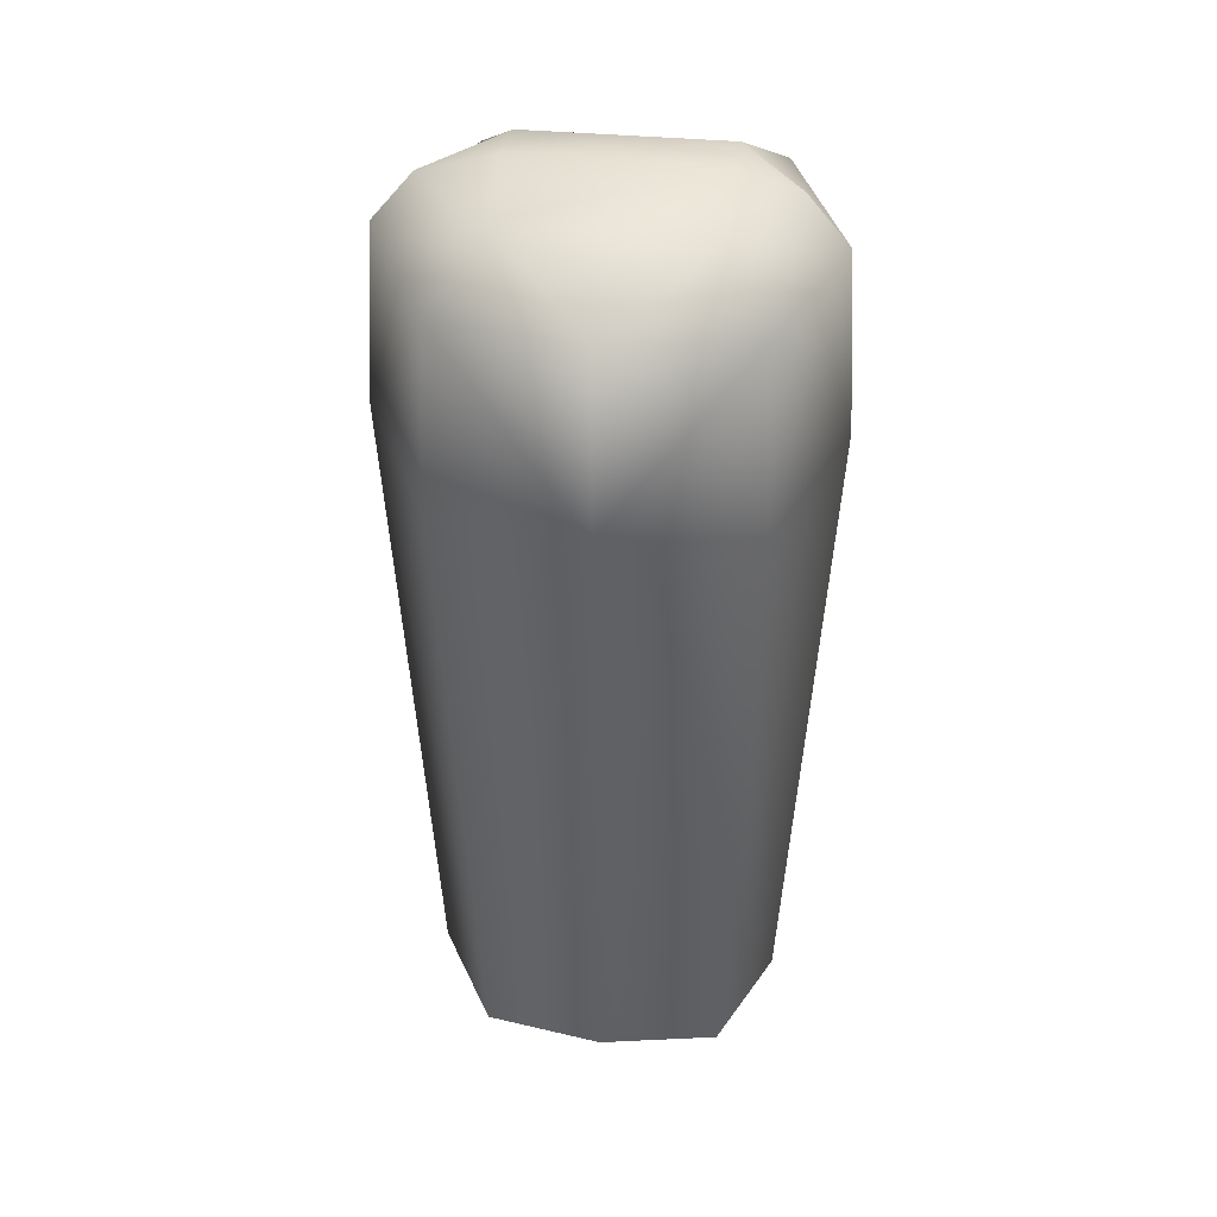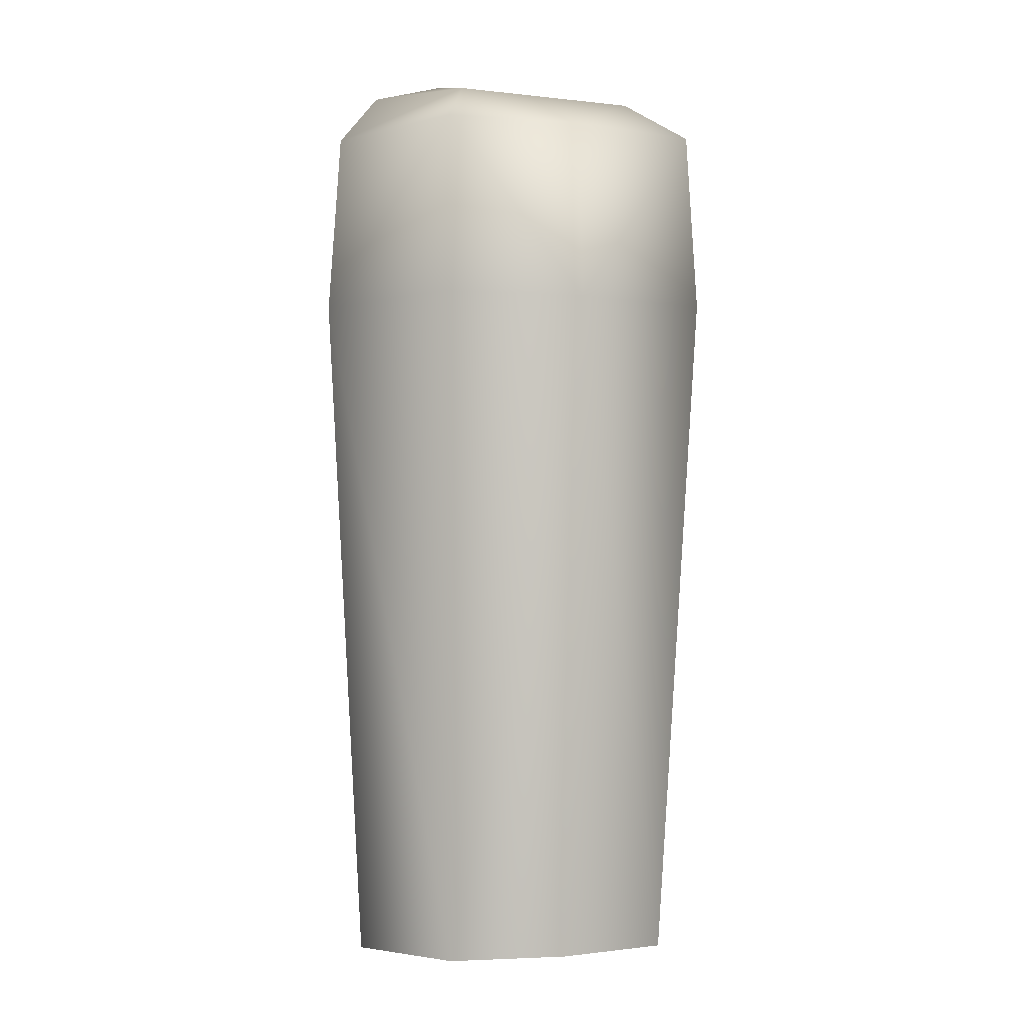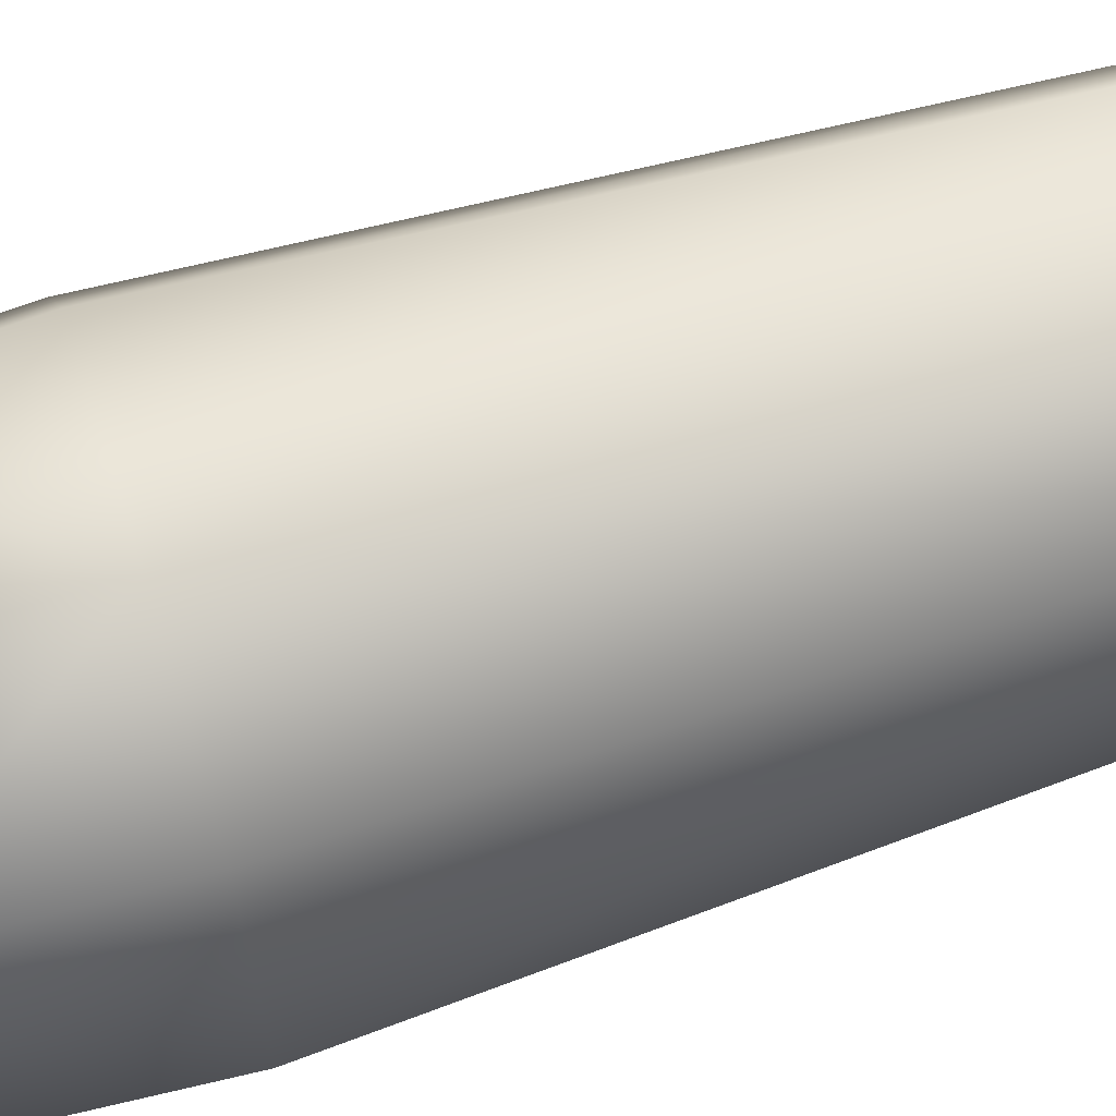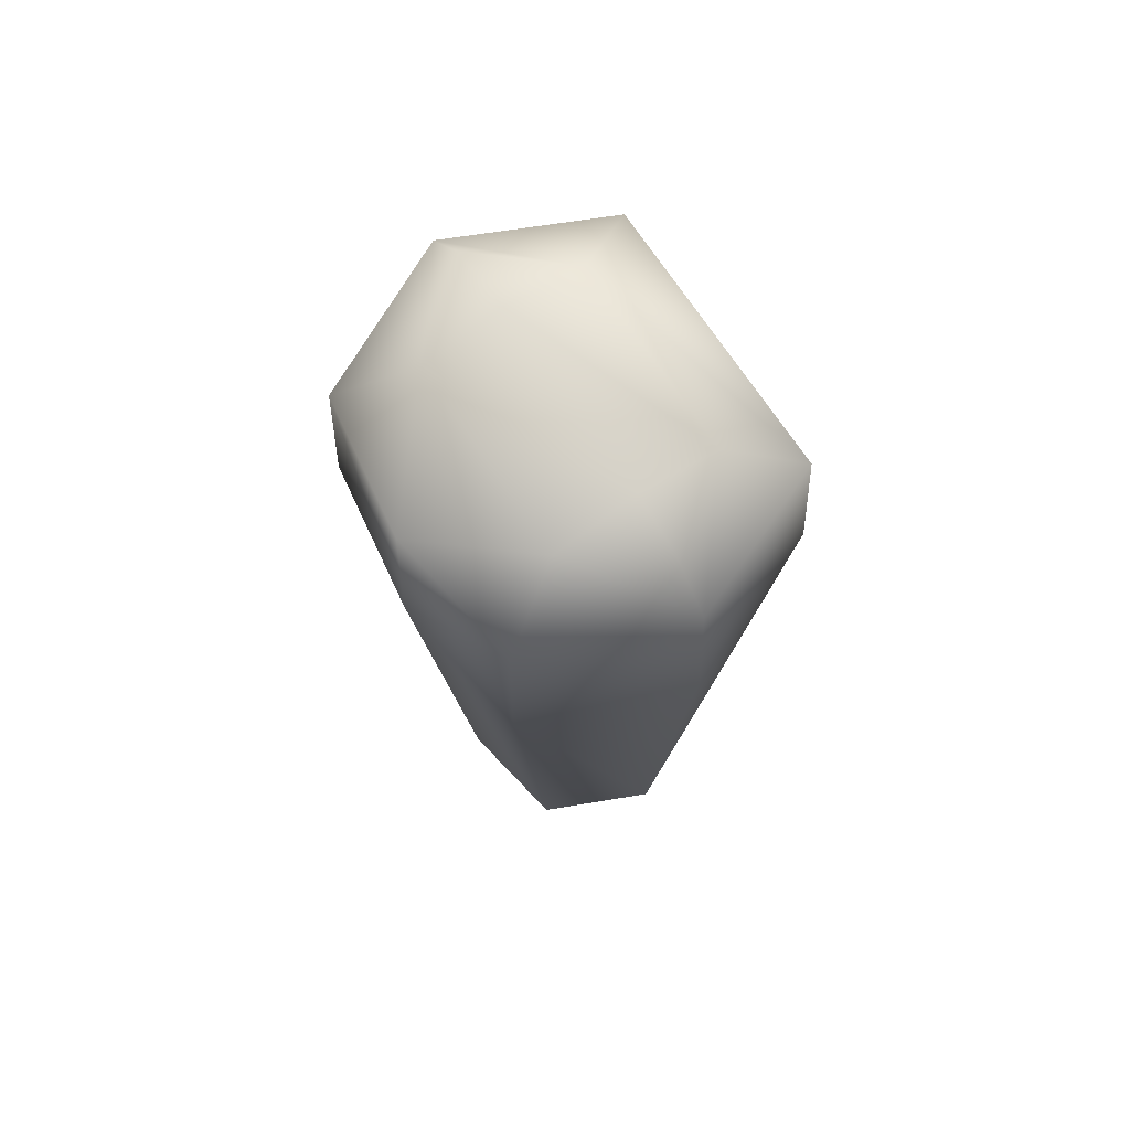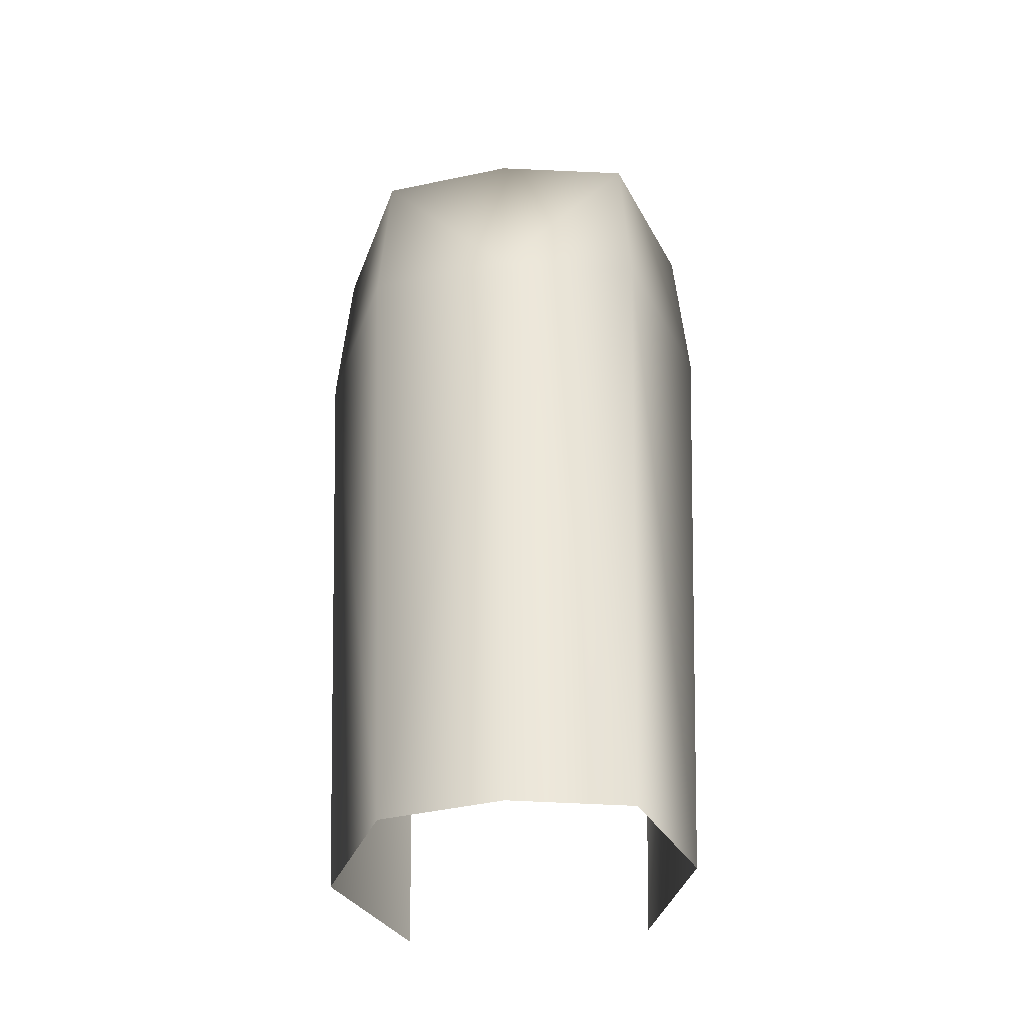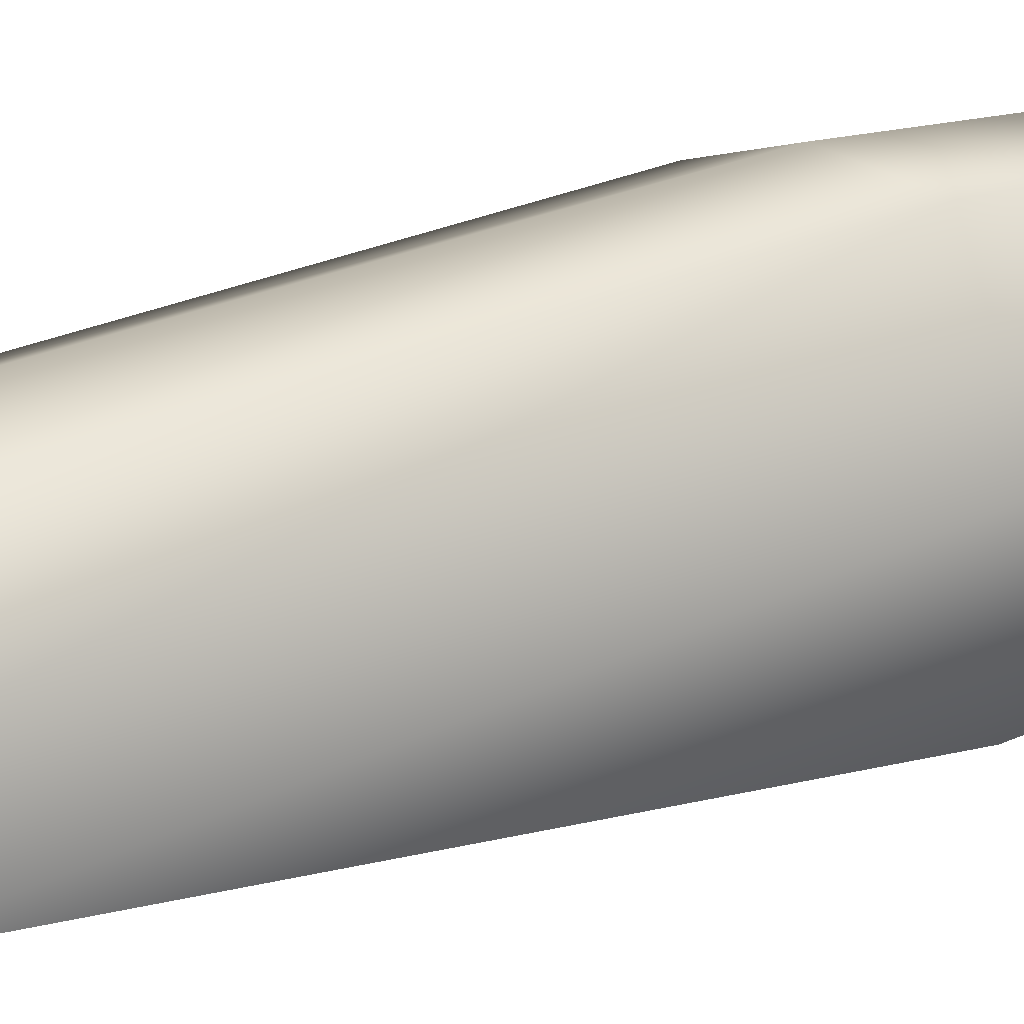
<metadata>
{"format":"obj","ext":"obj","renderer":"f3d","projection":"perspective","resolution":1024,"background":"white","views":[{"elev":39.4,"azim":-6.0,"up":"+Y"},{"elev":-2.7,"azim":-34.7,"up":"+Y"},{"elev":62.9,"azim":-107.8,"up":"+Z"},{"elev":73.0,"azim":43.6,"up":"+Y"},{"elev":-42.3,"azim":-7.0,"up":"+Y"},{"elev":24.6,"azim":60.3,"up":"+Z"}]}
</metadata>
<code>
g Box01
v -8133 -432.3 -7593
v -8253 -432.3 -7620
v -8264 -445 -7570
v -8144 -445 -7543
v -8087 -1033 -7583
v -8063 -594.1 -7579
v -8124 -594.1 -7489
v -8134 -1033 -7521
v -8305 -1033 -7632
v -8330 -594.1 -7638
v -8261 -594.1 -7726
v -8252 -1033 -7692
v -8282 -1033 -7554
v -8211 -1033 -7525
v -8217 -594.1 -7495
v -8305 -594.1 -7529
v -8087 -476.6 -7681
v -8071 -476.6 -7580
v -8080 -594.1 -7686
v -8257 -476.6 -7719
v -8087 -476.6 -7681
v -8080 -594.1 -7686
v -8261 -594.1 -7726
v -8128 -476.6 -7495
v -8216 -476.6 -7501
v -8124 -594.1 -7489
v -8299 -476.6 -7532
v -8322 -476.6 -7635
v -8305 -594.1 -7529
v -8121 -445 -7643
v -8096 -445 -7585
v -8144 -445 -7543
v -8242 -445 -7670
v -8121 -445 -7643
v -8264 -445 -7570
v -8297 -445 -7630
v -8103 -1033 -7659
v -8144 -445 -7543
v -8128 -476.6 -7495
v -8282 -1033 -7554
v -8242 -445 -7670
v -8257 -476.6 -7719
v -8096 -445 -7585
v -8121 -445 -7643
v -8134 -1033 -7521
v -8299 -476.6 -7532
f 11 12 9
f 10 9 40
f 9 10 11
f 42 11 10
f 28 42 10
f 42 28 41
f 36 41 28
f 28 35 36
f 35 28 27
f 10 27 28
f 27 10 29
f 40 29 10
f 2 33 36
f 33 2 44
f 36 3 2
f 1 2 3
f 2 1 44
f 43 44 1
f 3 4 1
f 4 43 1
f 21 33 34
f 33 21 20
f 22 20 21
f 20 22 23
f 15 16 13
f 16 15 46
f 25 46 15
f 46 25 3
f 32 3 25
f 15 14 45
f 14 15 13
f 32 25 24
f 15 24 25
f 24 15 26
f 45 26 15
f 37 19 6
f 17 6 19
f 6 17 18
f 30 18 17
f 18 30 31
f 6 5 37
f 8 5 7
f 6 7 5
f 7 6 39
f 18 39 6
f 39 18 38
f 31 38 18

</code>
